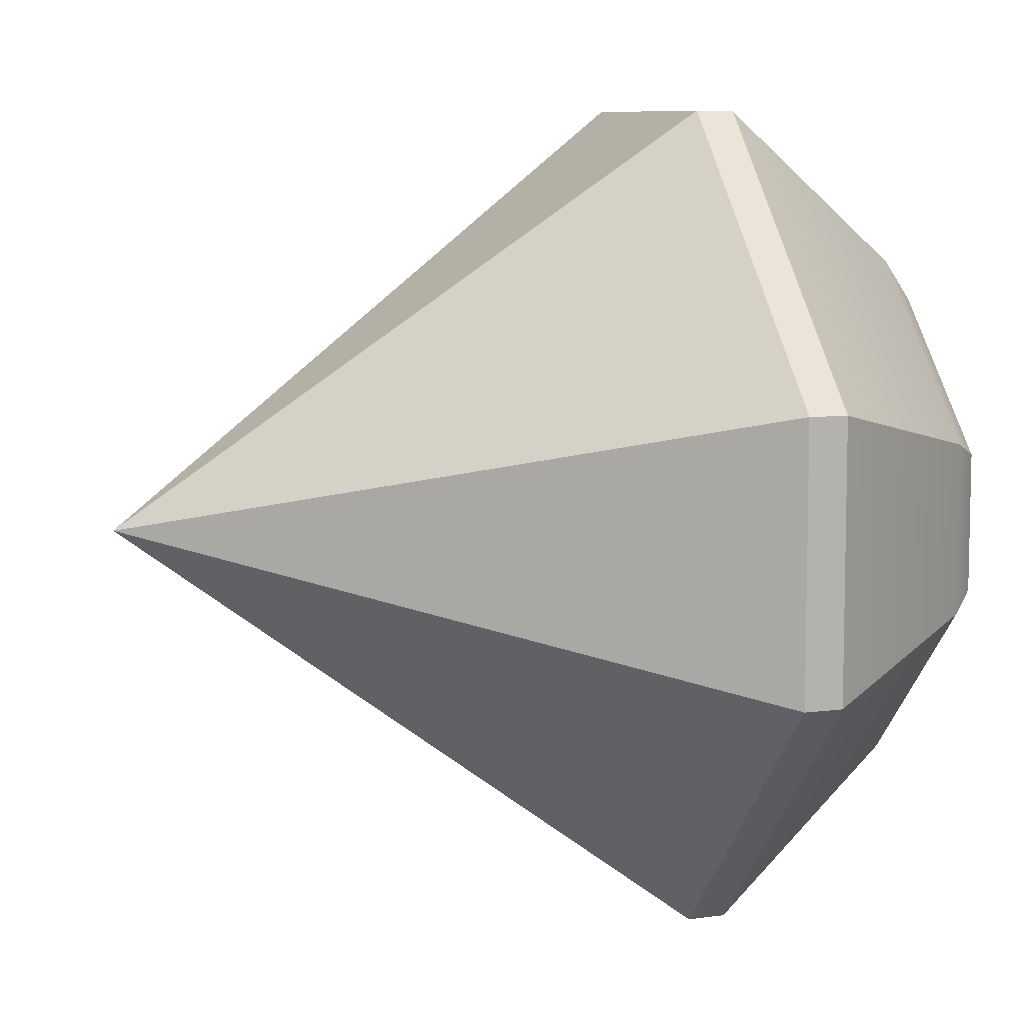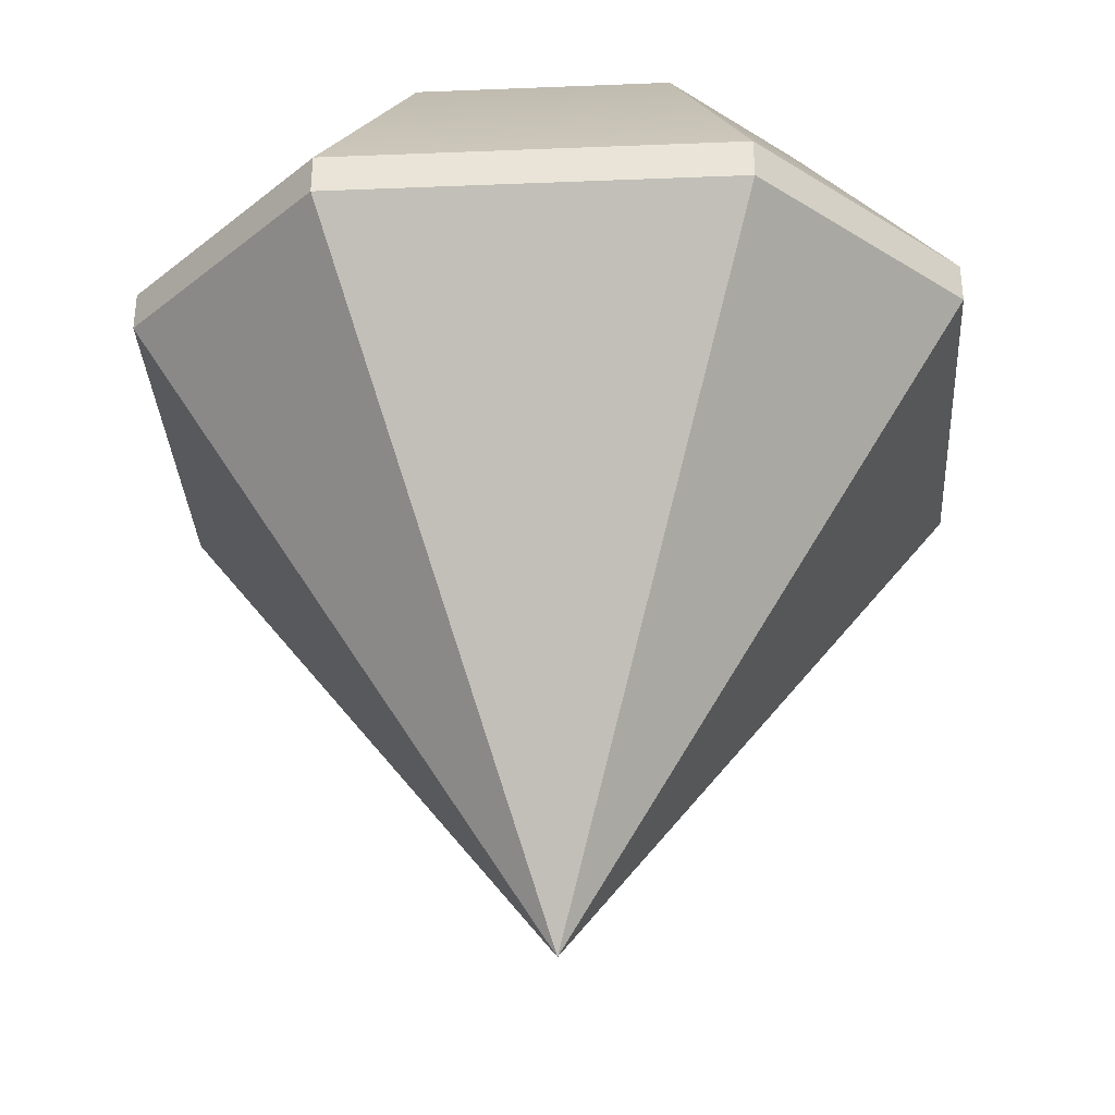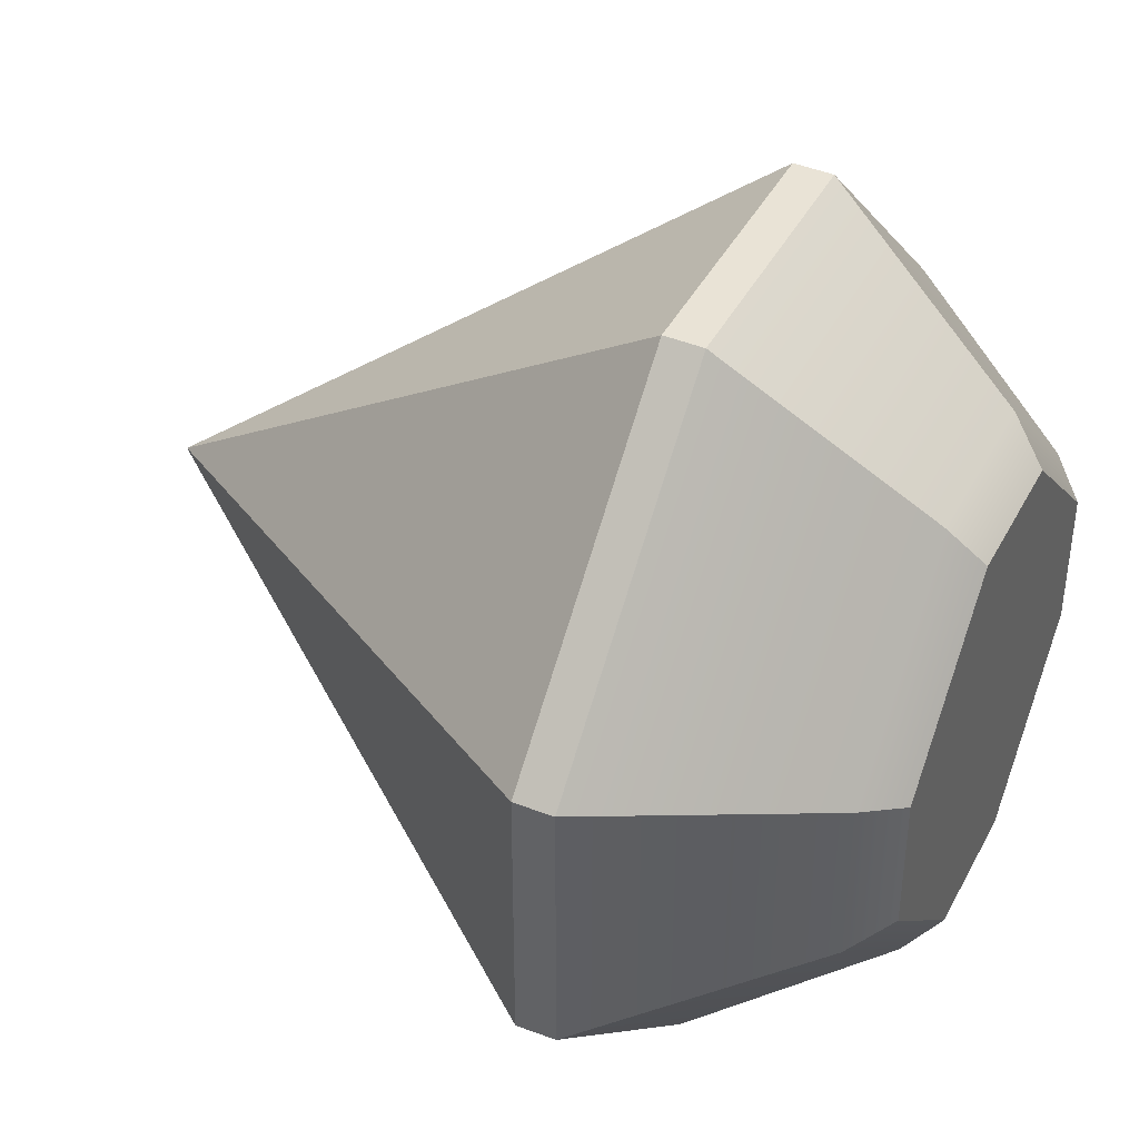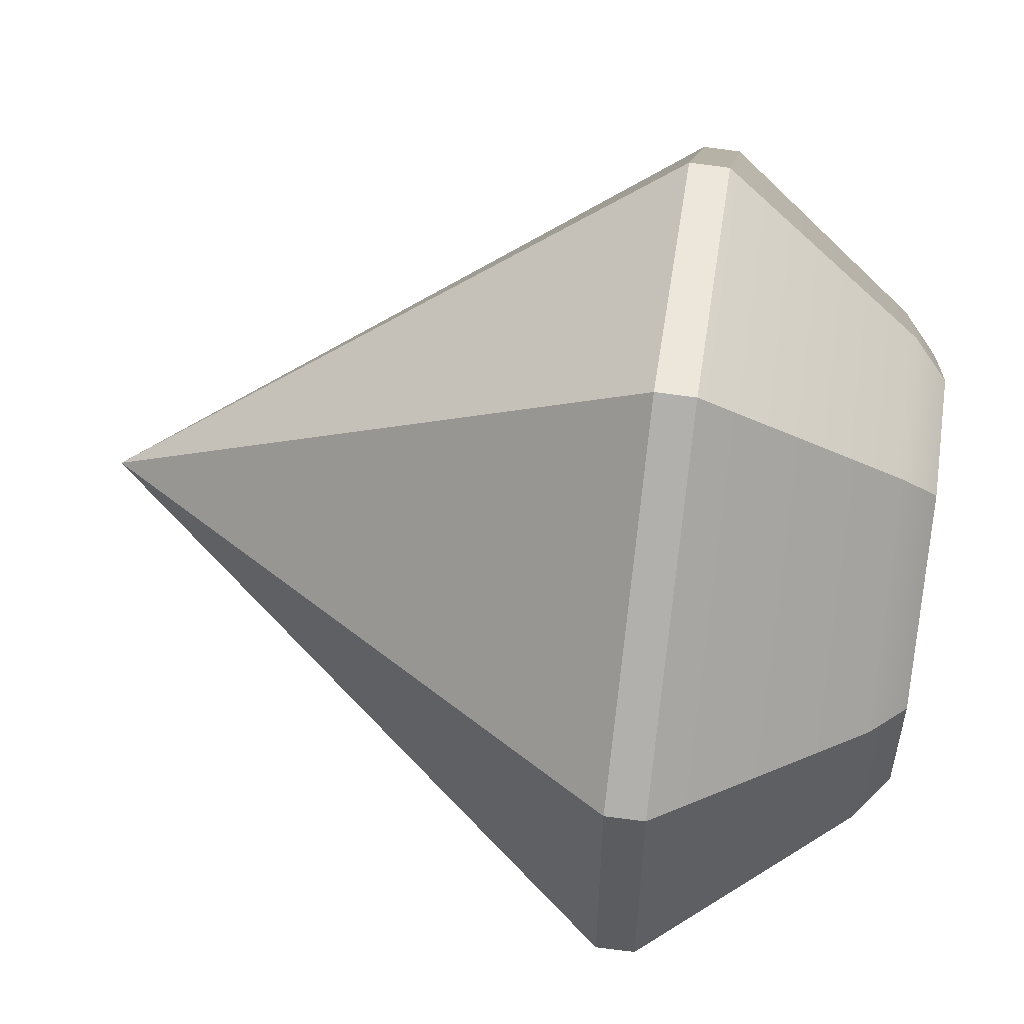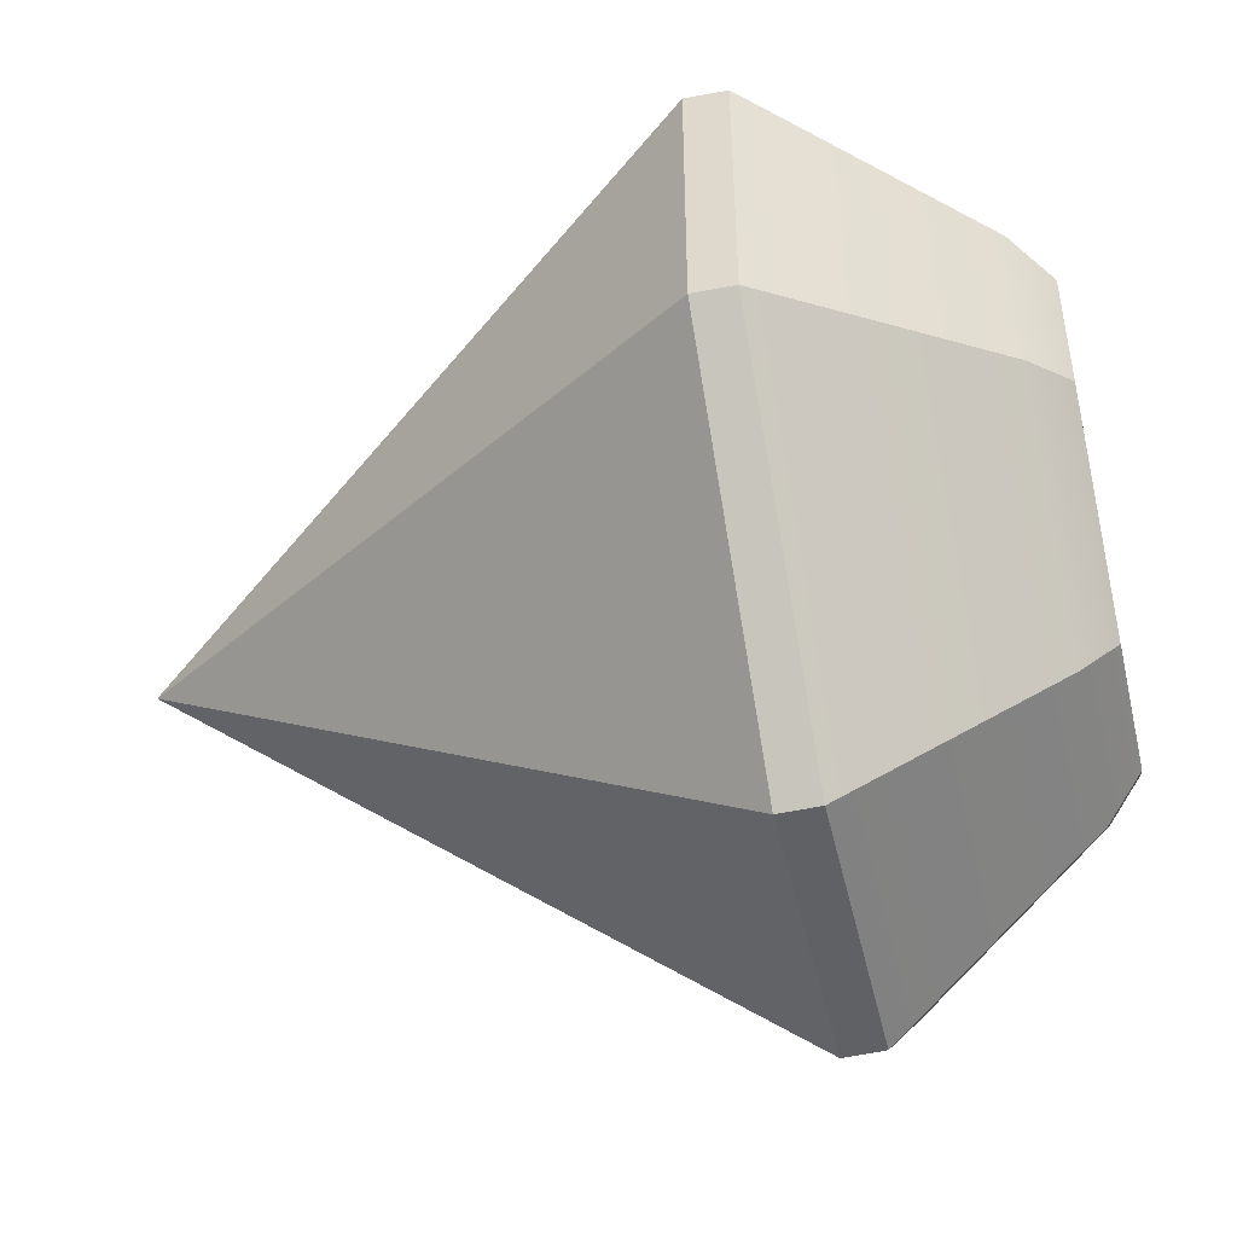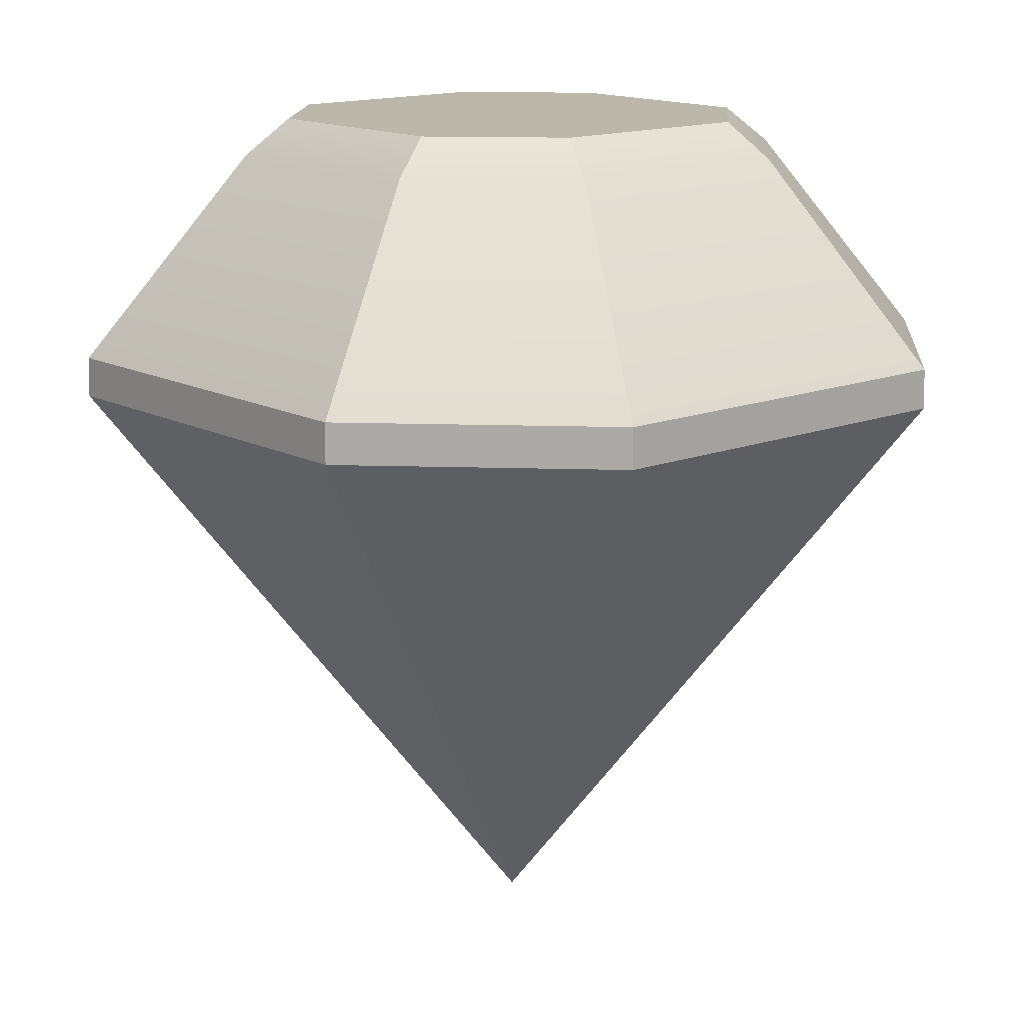
<metadata>
{"format":"obj","ext":"obj","renderer":"f3d","projection":"perspective","resolution":1024,"background":"white","views":[{"elev":8.2,"azim":71.7,"up":"+Z"},{"elev":-31.5,"azim":48.3,"up":"+Y"},{"elev":41.3,"azim":115.7,"up":"+Z"},{"elev":55.3,"azim":98.7,"up":"+Z"},{"elev":-49.3,"azim":102.9,"up":"+Z"},{"elev":14.5,"azim":-175.9,"up":"+Y"}]}
</metadata>
<code>
o Gem_Green_Cube.281
v 0 -0.9748 -0
v 0.1258 0.5372 0.3939
v 0.1549 0.4743 0.4678
v 0.3939 0.5372 0.1258
v 0.4678 0.4743 0.1549
v 0.4678 0.4743 -0.1549
v 0.3939 0.5372 -0.1258
v 0.1258 0.5372 -0.3939
v 0.1549 0.4743 -0.4678
v -0.1258 0.5372 -0.3939
v -0.1549 0.4743 -0.4678
v -0.3939 0.5372 -0.1258
v -0.4678 0.4743 -0.1549
v -0.4678 0.4743 0.1549
v -0.3939 0.5372 0.1258
v -0.1258 0.5372 0.3939
v -0.1549 0.4743 0.4678
v -0.7474 0.1182 0.2475
v -0.7486 0.04817 0.2479
v -0.2479 0.04817 0.7486
v -0.2475 0.1182 0.7474
v -0.2475 0.1182 -0.7474
v -0.2479 0.04817 -0.7486
v -0.7486 0.04817 -0.2479
v -0.7474 0.1182 -0.2475
v 0.2475 0.1182 0.7474
v 0.2479 0.04817 0.7486
v 0.7486 0.04817 0.2479
v 0.7474 0.1182 0.2475
v 0.7474 0.1182 -0.2475
v 0.7486 0.04817 -0.2479
v 0.2479 0.04817 -0.7486
v 0.2475 0.1182 -0.7474
f 21 26 3 17
f 30 33 9 6
f 29 30 6 5
f 1 23 32
f 1 20 19
f 27 1 28
f 25 18 14 13
f 33 22 11 9
f 26 29 5 3
f 1 31 28
f 7 8 10 12 15 16 2 4
f 22 25 13 11
f 1 27 20
f 31 1 32
f 1 19 24
f 5 6 7 4
f 2 16 17 3
f 15 12 13 14
f 16 15 14 17
f 4 2 3 5
f 12 10 11 13
f 8 7 6 9
f 9 11 10 8
f 23 1 24
f 21 18 19 20
f 25 22 23 24
f 33 30 31 32
f 29 26 27 28
f 18 25 24 19
f 26 21 20 27
f 28 31 30 29
f 32 23 22 33
f 18 21 17 14

</code>
